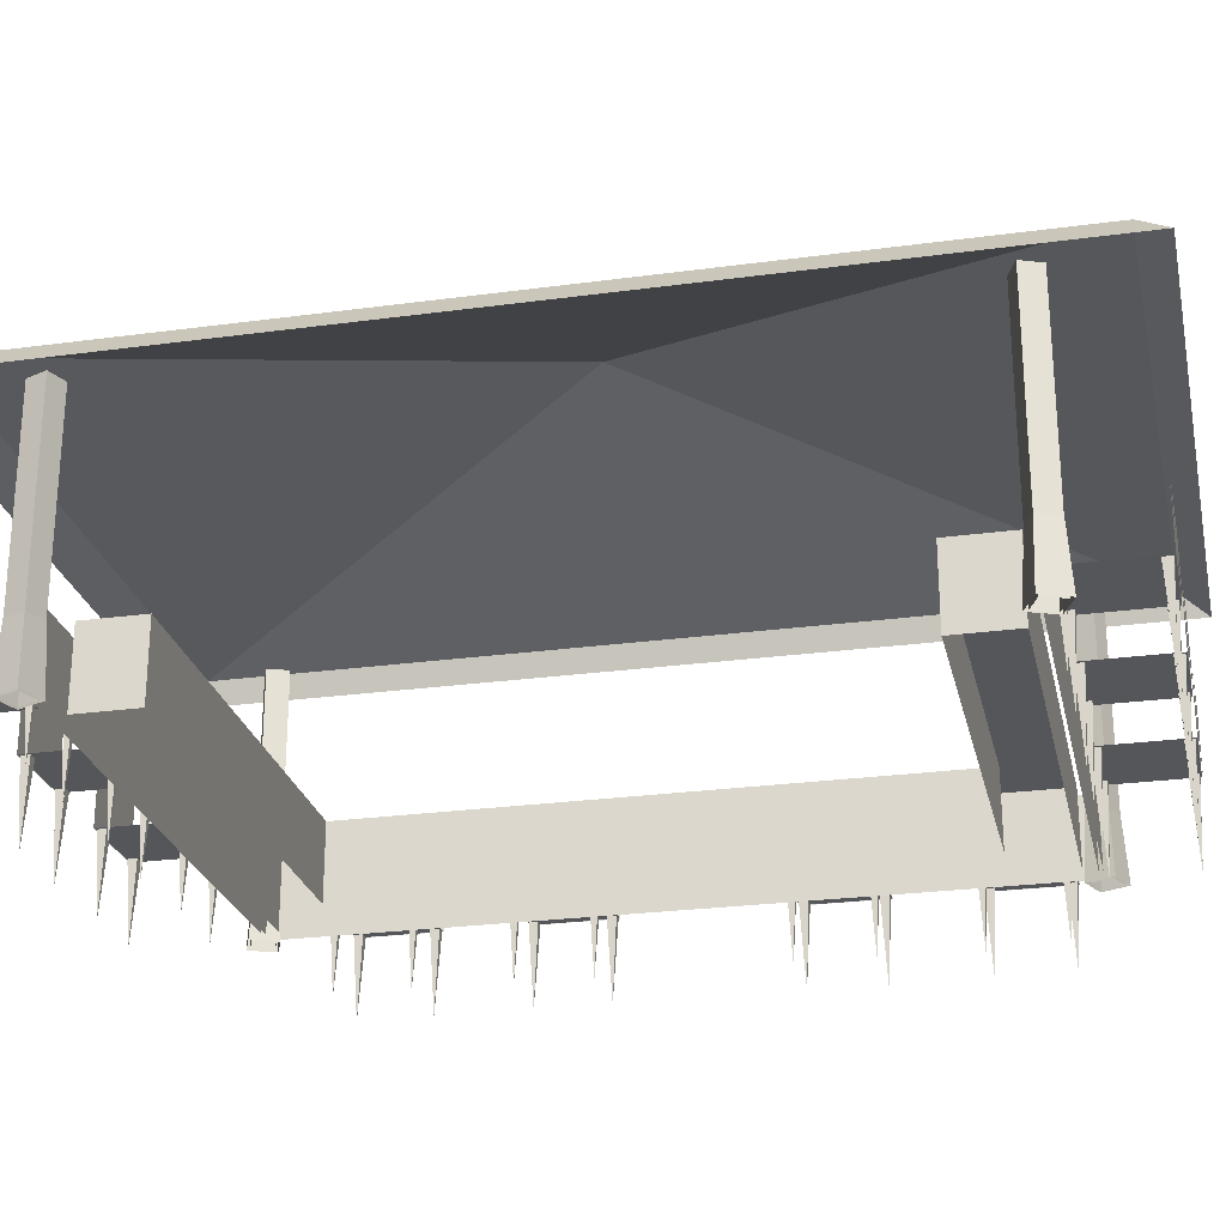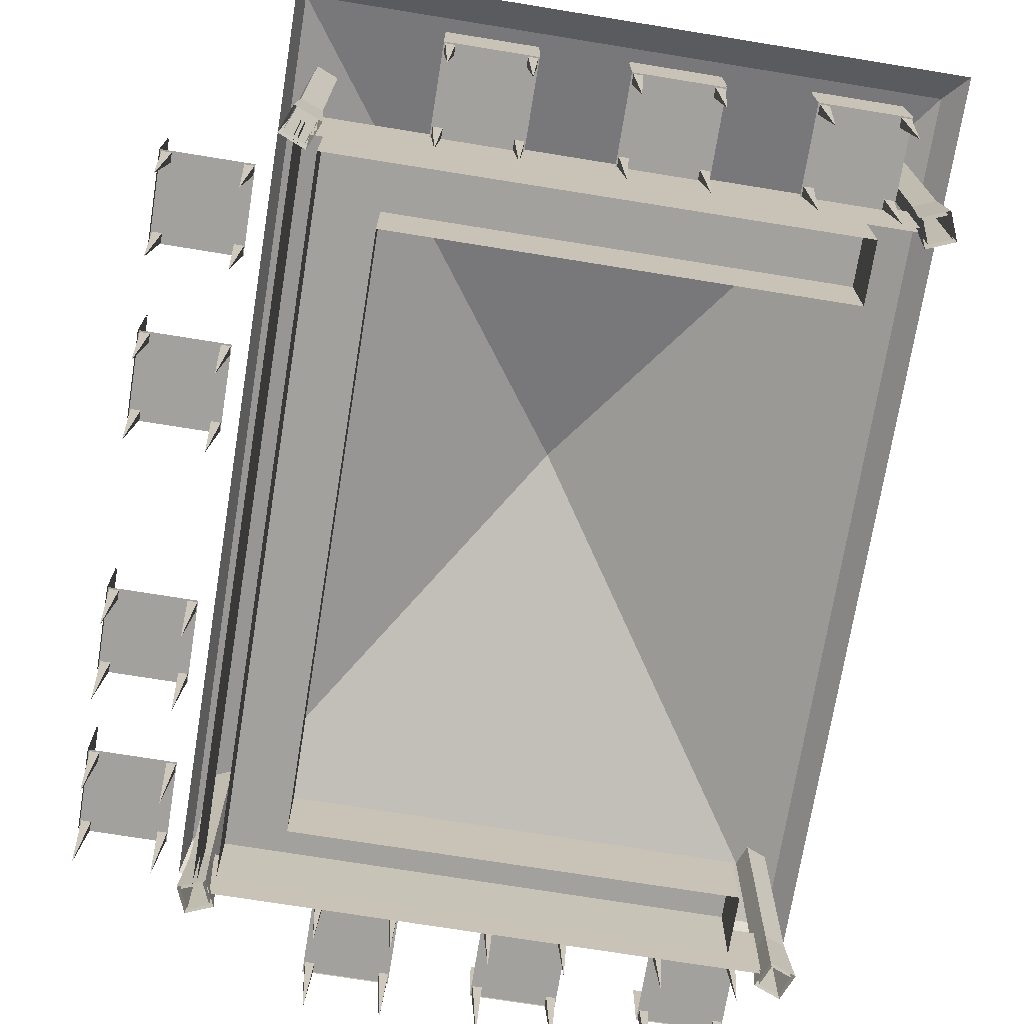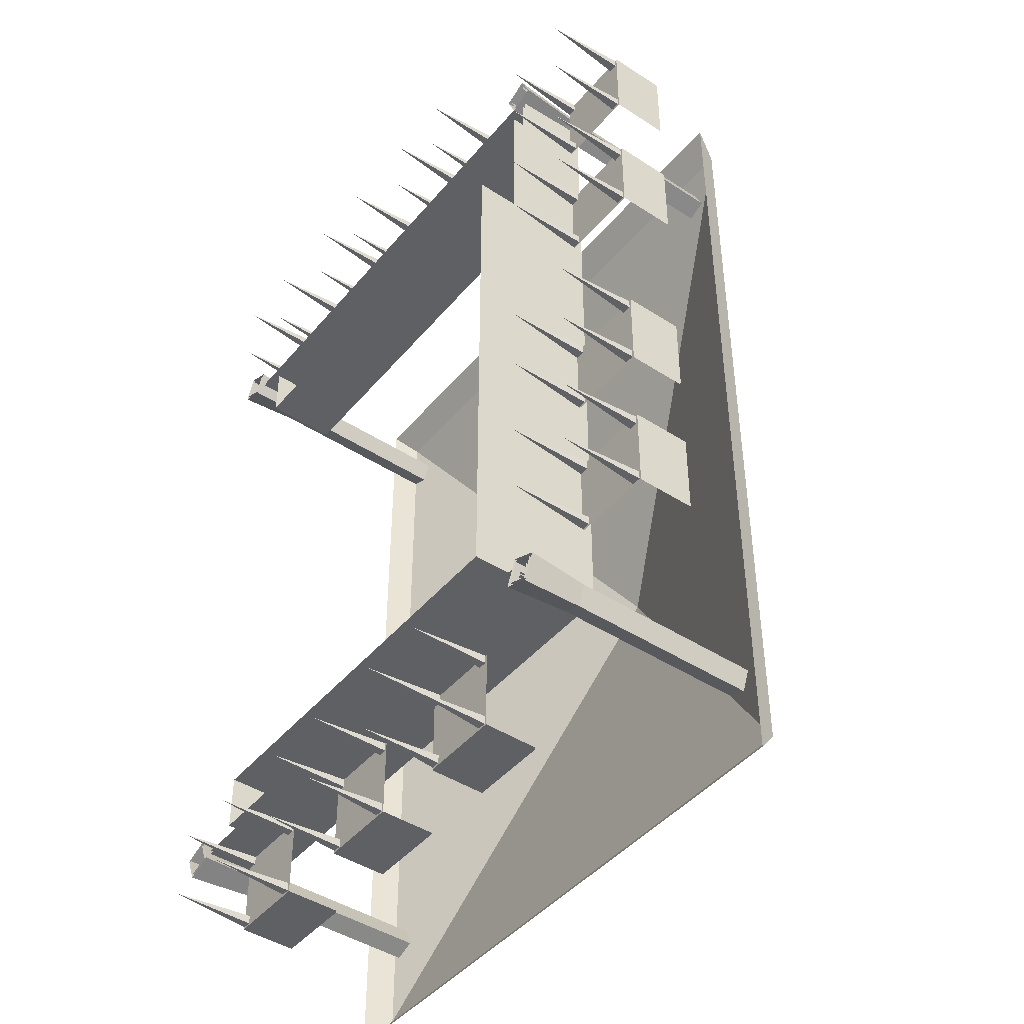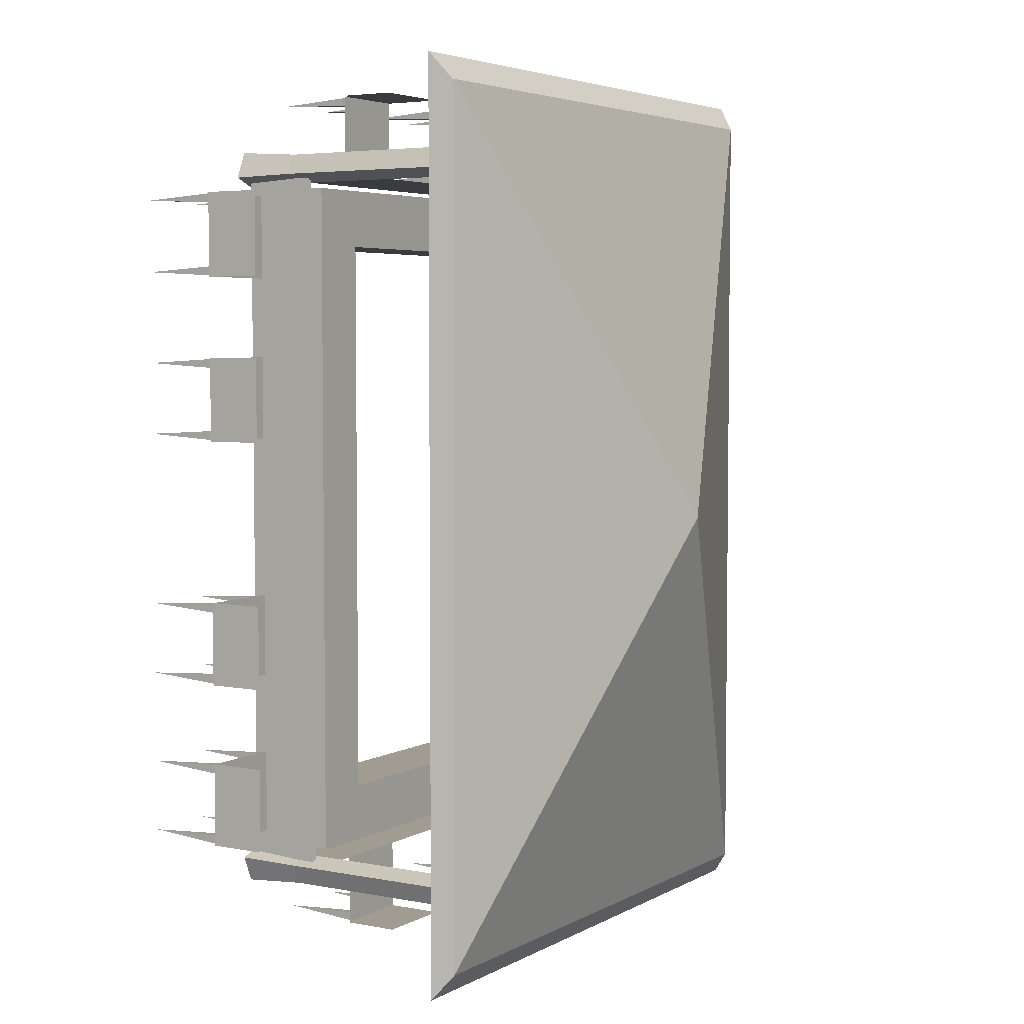
<metadata>
{"format":"obj","ext":"obj","renderer":"f3d","projection":"perspective","resolution":1024,"background":"white","views":[{"elev":-25.2,"azim":-77.6,"up":"+Y"},{"elev":-72.0,"azim":170.8,"up":"+Y"},{"elev":-44.6,"azim":52.9,"up":"+Z"},{"elev":4.5,"azim":121.7,"up":"+Z"}]}
</metadata>
<code>
o Cylinder.002_Cylinder.004
v 4.335 5.719 10.81
v 4.335 5.719 -10.81
v -3.125 8.49 1e-06
v -10.59 5.719 10.81
v -10.59 5.719 -10.81
v -11.06 5.164 11.48
v 4.529 5.164 11.48
v -11.06 5.164 -11.48
v 4.529 5.164 -11.48
v -9.481 -0.7648 8.887
v 3.527 -0.7648 8.887
v 3.527 1.071 8.887
v -9.481 1.071 8.887
v -9.481 -0.7648 -8.887
v -9.481 1.071 -8.887
v 3.527 1.071 -8.887
v 3.527 -0.7648 -8.887
v -9.481 -0.7648 8.796
v -9.481 1.071 8.796
v 3.527 1.071 8.796
v 3.527 -0.7648 8.796
v -9.481 -0.7648 -8.796
v 3.527 -0.7648 -8.796
v 3.527 1.071 -8.796
v -9.481 1.071 -8.796
v 3.8 -0.7648 8.775
v 3.8 -0.7648 -8.775
v 3.8 1.071 -8.775
v 3.8 1.071 8.775
v -6.983 0.1678 8.983
v -9.017 0.1678 8.983
v -9.017 0.1678 11.02
v -6.983 0.1678 11.02
v -9.017 1.563 11.02
v -6.983 1.563 11.02
v -6.983 0.1678 11.04
v -6.983 1.563 11.04
v -9.017 1.563 11.04
v -9.017 0.1678 11.04
v -8.883 -1.832 10.88
v -8.991 0.1542 10.99
v -8.991 0.1542 10.77
v -8.775 0.1542 10.77
v -8.775 0.1542 10.99
v -7.125 -1.832 10.88
v -7.233 0.1542 10.99
v -7.233 0.1542 10.77
v -7.016 0.1542 10.77
v -7.016 0.1542 10.99
v -7.125 -1.832 9.108
v -7.233 0.1542 9.217
v -7.233 0.1542 9
v -7.016 0.1542 9
v -7.016 0.1542 9.217
v -8.877 -1.832 9.108
v -8.986 0.1542 9.217
v -8.986 0.1542 9
v -8.769 0.1542 9
v -8.769 0.1542 9.217
v -2.983 0.1678 8.983
v -5.017 0.1678 8.983
v -5.017 0.1678 11.02
v -2.983 0.1678 11.02
v -5.017 1.563 11.02
v -2.983 1.563 11.02
v -2.983 0.1678 11.04
v -2.983 1.563 11.04
v -5.017 1.563 11.04
v -5.017 0.1678 11.04
v -4.883 -1.832 10.88
v -4.991 0.1542 10.99
v -4.991 0.1542 10.77
v -4.775 0.1542 10.77
v -4.775 0.1542 10.99
v -3.125 -1.832 10.88
v -3.233 0.1542 10.99
v -3.233 0.1542 10.77
v -3.016 0.1542 10.77
v -3.016 0.1542 10.99
v -3.125 -1.832 9.108
v -3.233 0.1542 9.217
v -3.233 0.1542 9
v -3.016 0.1542 9
v -3.016 0.1542 9.217
v -4.877 -1.832 9.108
v -4.986 0.1542 9.217
v -4.986 0.1542 9
v -4.769 0.1542 9
v -4.769 0.1542 9.217
v 1.017 0.1678 8.983
v -1.017 0.1678 8.983
v -1.017 0.1678 11.02
v 1.017 0.1678 11.02
v -1.017 1.563 11.02
v 1.017 1.563 11.02
v 1.017 0.1678 11.04
v 1.017 1.563 11.04
v -1.017 1.563 11.04
v -1.017 0.1678 11.04
v -0.8829 -1.832 10.88
v -0.9913 0.1542 10.99
v -0.9913 0.1542 10.77
v -0.7745 0.1542 10.77
v -0.7745 0.1542 10.99
v 0.8754 -1.832 10.88
v 0.7671 0.1542 10.99
v 0.7671 0.1542 10.77
v 0.9838 0.1542 10.77
v 0.9838 0.1542 10.99
v 0.8754 -1.832 9.108
v 0.7671 0.1542 9.217
v 0.7671 0.1542 9
v 0.9838 0.1542 9
v 0.9838 0.1542 9.217
v -0.8772 -1.832 9.108
v -0.9856 0.1542 9.217
v -0.9856 0.1542 9
v -0.7689 0.1542 9
v -0.7689 0.1542 9.217
v -6.983 0.1678 -8.983
v -6.983 0.1678 -11.02
v -9.017 0.1678 -11.02
v -9.017 0.1678 -8.983
v -6.983 1.563 -11.02
v -9.017 1.563 -11.02
v -6.983 0.1678 -11.04
v -9.017 0.1678 -11.04
v -9.017 1.563 -11.04
v -6.983 1.563 -11.04
v -8.883 -1.832 -10.88
v -8.991 0.1542 -10.77
v -8.991 0.1542 -10.99
v -8.775 0.1542 -10.77
v -8.775 0.1542 -10.99
v -7.125 -1.832 -10.88
v -7.233 0.1542 -10.77
v -7.233 0.1542 -10.99
v -7.016 0.1542 -10.77
v -7.016 0.1542 -10.99
v -7.125 -1.832 -9.108
v -7.233 0.1542 -9
v -7.233 0.1542 -9.217
v -7.016 0.1542 -9
v -7.016 0.1542 -9.217
v -8.877 -1.832 -9.108
v -8.986 0.1542 -9
v -8.986 0.1542 -9.217
v -8.769 0.1542 -9
v -8.769 0.1542 -9.217
v -2.983 0.1678 -8.983
v -2.983 0.1678 -11.02
v -5.017 0.1678 -11.02
v -5.017 0.1678 -8.983
v -2.983 1.563 -11.02
v -5.017 1.563 -11.02
v -2.983 0.1678 -11.04
v -5.017 0.1678 -11.04
v -5.017 1.563 -11.04
v -2.983 1.563 -11.04
v -4.883 -1.832 -10.88
v -4.991 0.1542 -10.77
v -4.991 0.1542 -10.99
v -4.775 0.1542 -10.77
v -4.775 0.1542 -10.99
v -3.125 -1.832 -10.88
v -3.233 0.1542 -10.77
v -3.233 0.1542 -10.99
v -3.016 0.1542 -10.77
v -3.016 0.1542 -10.99
v -3.125 -1.832 -9.108
v -3.233 0.1542 -9
v -3.233 0.1542 -9.217
v -3.016 0.1542 -9
v -3.016 0.1542 -9.217
v -4.877 -1.832 -9.108
v -4.986 0.1542 -9
v -4.986 0.1542 -9.217
v -4.769 0.1542 -9
v -4.769 0.1542 -9.217
v 1.017 0.1678 -8.983
v 1.017 0.1678 -11.02
v -1.017 0.1678 -11.02
v -1.017 0.1678 -8.983
v 1.017 1.563 -11.02
v -1.017 1.563 -11.02
v 1.017 0.1678 -11.04
v -1.017 0.1678 -11.04
v -1.017 1.563 -11.04
v 1.017 1.563 -11.04
v -0.8829 -1.832 -10.88
v -0.9913 0.1542 -10.77
v -0.9913 0.1542 -10.99
v -0.7745 0.1542 -10.77
v -0.7745 0.1542 -10.99
v 0.8754 -1.832 -10.88
v 0.7671 0.1542 -10.77
v 0.7671 0.1542 -10.99
v 0.9838 0.1542 -10.77
v 0.9838 0.1542 -10.99
v 0.8754 -1.832 -9.108
v 0.7671 0.1542 -9
v 0.7671 0.1542 -9.217
v 0.9838 0.1542 -9
v 0.9838 0.1542 -9.217
v -0.8772 -1.832 -9.108
v -0.9856 0.1542 -9
v -0.9856 0.1542 -9.217
v -0.7689 0.1542 -9
v -0.7689 0.1542 -9.217
v 4.58 0.1678 6.183
v 4.58 0.1678 8.217
v 6.613 0.1678 8.217
v 6.613 0.1678 6.183
v 6.613 1.563 8.217
v 6.613 1.563 6.183
v 6.637 0.1678 6.183
v 6.637 1.563 6.183
v 6.637 1.563 8.217
v 6.637 0.1678 8.217
v 6.475 -1.832 8.083
v 6.583 0.1542 8.192
v 6.366 0.1542 8.192
v 6.366 0.1542 7.975
v 6.583 0.1542 7.975
v 6.475 -1.832 6.325
v 6.583 0.1542 6.433
v 6.366 0.1542 6.433
v 6.366 0.1542 6.217
v 6.583 0.1542 6.217
v 4.705 -1.832 6.325
v 4.813 0.1542 6.433
v 4.597 0.1542 6.433
v 4.597 0.1542 6.217
v 4.813 0.1542 6.217
v 4.705 -1.832 8.078
v 4.813 0.1542 8.186
v 4.597 0.1542 8.186
v 4.597 0.1542 7.969
v 4.813 0.1542 7.969
v 4.58 0.1678 -7.817
v 4.58 0.1678 -5.783
v 6.613 0.1678 -5.783
v 6.613 0.1678 -7.817
v 6.613 1.563 -5.783
v 6.613 1.563 -7.817
v 6.637 0.1678 -7.817
v 6.637 1.563 -7.817
v 6.637 1.563 -5.783
v 6.637 0.1678 -5.783
v 6.475 -1.832 -5.917
v 6.583 0.1542 -5.808
v 6.366 0.1542 -5.808
v 6.366 0.1542 -6.025
v 6.583 0.1542 -6.025
v 6.475 -1.832 -7.675
v 6.583 0.1542 -7.567
v 6.366 0.1542 -7.567
v 6.366 0.1542 -7.783
v 6.583 0.1542 -7.783
v 4.705 -1.832 -7.675
v 4.813 0.1542 -7.567
v 4.597 0.1542 -7.567
v 4.597 0.1542 -7.783
v 4.813 0.1542 -7.783
v 4.705 -1.832 -5.922
v 4.813 0.1542 -5.814
v 4.597 0.1542 -5.814
v 4.597 0.1542 -6.031
v 4.813 0.1542 -6.031
v 4.58 0.1678 -3.817
v 4.58 0.1678 -1.783
v 6.613 0.1678 -1.783
v 6.613 0.1678 -3.817
v 6.613 1.563 -1.783
v 6.613 1.563 -3.817
v 6.637 0.1678 -3.817
v 6.637 1.563 -3.817
v 6.637 1.563 -1.783
v 6.637 0.1678 -1.783
v 6.475 -1.832 -1.917
v 6.583 0.1542 -1.808
v 6.366 0.1542 -1.808
v 6.366 0.1542 -2.025
v 6.583 0.1542 -2.025
v 6.475 -1.832 -3.675
v 6.583 0.1542 -3.567
v 6.366 0.1542 -3.567
v 6.366 0.1542 -3.783
v 6.583 0.1542 -3.783
v 4.705 -1.832 -3.675
v 4.813 0.1542 -3.567
v 4.597 0.1542 -3.567
v 4.597 0.1542 -3.783
v 4.813 0.1542 -3.783
v 4.705 -1.832 -1.922
v 4.813 0.1542 -1.814
v 4.597 0.1542 -1.814
v 4.597 0.1542 -2.031
v 4.813 0.1542 -2.031
v 4.58 0.1678 2.183
v 4.58 0.1678 4.217
v 6.613 0.1678 4.217
v 6.613 0.1678 2.183
v 6.613 1.563 4.217
v 6.613 1.563 2.183
v 6.637 0.1678 2.183
v 6.637 1.563 2.183
v 6.637 1.563 4.217
v 6.637 0.1678 4.217
v 6.475 -1.832 4.083
v 6.583 0.1542 4.192
v 6.366 0.1542 4.192
v 6.366 0.1542 3.975
v 6.583 0.1542 3.975
v 6.475 -1.832 2.325
v 6.583 0.1542 2.433
v 6.366 0.1542 2.433
v 6.366 0.1542 2.217
v 6.583 0.1542 2.217
v 4.705 -1.832 2.325
v 4.813 0.1542 2.433
v 4.597 0.1542 2.433
v 4.597 0.1542 2.217
v 4.813 0.1542 2.217
v 4.705 -1.832 4.078
v 4.813 0.1542 4.186
v 4.597 0.1542 4.186
v 4.597 0.1542 3.969
v 4.813 0.1542 3.969
v 3.708 1.071 8.775
v 3.708 1.071 -8.775
v 3.708 -0.7648 -8.775
v 3.708 -0.7648 8.775
v -8.648 -0.7648 8.498
v 3.284 -0.7648 8.479
v 3.284 1.071 8.479
v -8.648 1.071 8.498
v -8.648 -0.7648 -8.498
v -8.648 1.071 -8.498
v 3.284 1.071 -8.479
v 3.284 -0.7648 -8.479
v -8.648 -0.7648 -7.047
v 1.832 -0.7648 -7.047
v 1.832 1.071 -7.047
v -8.648 1.071 -7.047
v -8.648 1.071 7.047
v -8.648 -0.7648 7.047
v 1.832 1.071 7.047
v 1.832 -0.7648 7.047
v 4.039 -0.9203 -8.801
v 3.836 -0.9203 -9.289
v 3.836 5.44 -9.289
v 4.039 5.44 -8.801
v 3.551 -0.9203 -8.597
v 3.551 5.44 -8.597
v -10.02 -0.9203 -9.386
v -10.28 -0.9203 -8.75
v -10.18 0.5985 -8.792
v -9.973 0.5985 -9.285
v -9.38 -0.9203 -9.124
v -9.48 0.5985 -9.082
v -9.642 -0.9203 -8.488
v -9.684 0.5985 -8.589
v -9.972 -0.9203 -9.282
v -10.17 -0.9203 -8.793
v -10.17 5.44 -8.793
v -9.972 5.44 -9.282
v -9.685 -0.9203 -8.592
v -9.483 -0.9203 -9.081
v -9.483 5.44 -9.081
v -9.685 5.44 -8.592
v 3.347 -0.9203 -9.086
v 3.347 5.44 -9.086
v 3.837 0.5985 -9.292
v 4.042 0.5985 -8.799
v 4.142 -0.9203 -8.758
v 3.878 -0.9203 -9.393
v 3.549 0.5985 -8.594
v 3.508 -0.9203 -8.494
v 3.549 0.5985 8.594
v 3.508 -0.9203 8.494
v 3.244 -0.9203 9.129
v 3.344 0.5985 9.087
v 3.344 0.5985 -9.087
v 3.244 -0.9203 -9.129
v 4.039 -0.9203 8.801
v 4.039 5.44 8.801
v 3.836 5.44 9.289
v 3.836 -0.9203 9.289
v 3.551 -0.9203 8.597
v 3.551 5.44 8.597
v 3.347 5.44 9.086
v 3.347 -0.9203 9.086
v 3.878 -0.9203 9.393
v 3.837 0.5985 9.292
v 4.142 -0.9203 8.758
v 4.042 0.5985 8.799
v -10.02 -0.9203 9.386
v -9.973 0.5985 9.285
v -10.18 0.5985 8.792
v -10.28 -0.9203 8.75
v -10.17 -0.9203 8.793
v -10.17 5.44 8.793
v -9.685 5.44 8.592
v -9.685 -0.9203 8.592
v -9.38 -0.9203 9.124
v -9.48 0.5985 9.082
v -9.684 0.5985 8.589
v -9.642 -0.9203 8.488
v -9.972 -0.9203 9.282
v -9.972 5.44 9.282
v -9.483 5.44 9.081
v -9.483 -0.9203 9.081
f 1 2 3
f 4 1 3
f 4 3 5
f 1 4 6 7
f 5 3 2
f 5 8 6 4
f 2 9 8 5
f 2 1 7 9
f 10 11 12 13
f 14 15 16 17
f 18 19 20 21
f 22 23 24 25
f 26 27 28 29
f 30 31 32 33
f 33 32 34 35
f 36 37 38 39
f 40 41 42
f 40 42 43
f 40 43 44
f 40 44 41
f 45 46 47
f 45 47 48
f 45 48 49
f 45 49 46
f 50 51 52
f 50 52 53
f 50 53 54
f 50 54 51
f 55 56 57
f 55 57 58
f 55 58 59
f 55 59 56
f 60 61 62 63
f 63 62 64 65
f 66 67 68 69
f 70 71 72
f 70 72 73
f 70 73 74
f 70 74 71
f 75 76 77
f 75 77 78
f 75 78 79
f 75 79 76
f 80 81 82
f 80 82 83
f 80 83 84
f 80 84 81
f 85 86 87
f 85 87 88
f 85 88 89
f 85 89 86
f 90 91 92 93
f 93 92 94 95
f 96 97 98 99
f 100 101 102
f 100 102 103
f 100 103 104
f 100 104 101
f 105 106 107
f 105 107 108
f 105 108 109
f 105 109 106
f 110 111 112
f 110 112 113
f 110 113 114
f 110 114 111
f 115 116 117
f 115 117 118
f 115 118 119
f 115 119 116
f 120 121 122 123
f 121 124 125 122
f 126 127 128 129
f 130 131 132
f 130 133 131
f 130 134 133
f 130 132 134
f 135 136 137
f 135 138 136
f 135 139 138
f 135 137 139
f 140 141 142
f 140 143 141
f 140 144 143
f 140 142 144
f 145 146 147
f 145 148 146
f 145 149 148
f 145 147 149
f 150 151 152 153
f 151 154 155 152
f 156 157 158 159
f 160 161 162
f 160 163 161
f 160 164 163
f 160 162 164
f 165 166 167
f 165 168 166
f 165 169 168
f 165 167 169
f 170 171 172
f 170 173 171
f 170 174 173
f 170 172 174
f 175 176 177
f 175 178 176
f 175 179 178
f 175 177 179
f 180 181 182 183
f 181 184 185 182
f 186 187 188 189
f 190 191 192
f 190 193 191
f 190 194 193
f 190 192 194
f 195 196 197
f 195 198 196
f 195 199 198
f 195 197 199
f 200 201 202
f 200 203 201
f 200 204 203
f 200 202 204
f 205 206 207
f 205 208 206
f 205 209 208
f 205 207 209
f 210 211 212 213
f 213 212 214 215
f 216 217 218 219
f 220 221 222
f 220 222 223
f 220 223 224
f 220 224 221
f 225 226 227
f 225 227 228
f 225 228 229
f 225 229 226
f 230 231 232
f 230 232 233
f 230 233 234
f 230 234 231
f 235 236 237
f 235 237 238
f 235 238 239
f 235 239 236
f 240 241 242 243
f 243 242 244 245
f 246 247 248 249
f 250 251 252
f 250 252 253
f 250 253 254
f 250 254 251
f 255 256 257
f 255 257 258
f 255 258 259
f 255 259 256
f 260 261 262
f 260 262 263
f 260 263 264
f 260 264 261
f 265 266 267
f 265 267 268
f 265 268 269
f 265 269 266
f 270 271 272 273
f 273 272 274 275
f 276 277 278 279
f 280 281 282
f 280 282 283
f 280 283 284
f 280 284 281
f 285 286 287
f 285 287 288
f 285 288 289
f 285 289 286
f 290 291 292
f 290 292 293
f 290 293 294
f 290 294 291
f 295 296 297
f 295 297 298
f 295 298 299
f 295 299 296
f 300 301 302 303
f 303 302 304 305
f 306 307 308 309
f 310 311 312
f 310 312 313
f 310 313 314
f 310 314 311
f 315 316 317
f 315 317 318
f 315 318 319
f 315 319 316
f 320 321 322
f 320 322 323
f 320 323 324
f 320 324 321
f 325 326 327
f 325 327 328
f 325 328 329
f 325 329 326
f 330 331 332 333
f 334 335 336 337
f 338 339 340 341
f 342 343 344 345
f 337 346 347 334
f 339 338 342 345
f 336 340 344 348
f 340 339 345 344
f 348 344 343 349
f 336 348 346 337
f 347 346 348 349
f 341 340 336 335
f 350 351 352 353
f 354 350 353 355
f 356 357 358 359
f 360 356 359 361
f 357 362 363 358
f 362 360 361 363
f 364 365 366 367
f 368 369 370 371
f 372 354 355 373
f 369 364 367 370
f 351 372 373 352
f 374 375 376 377
f 375 378 379 376
f 380 381 382 383
f 384 374 377 385
f 365 368 371 366
f 386 387 388 389
f 390 391 387 386
f 389 388 392 393
f 383 382 394 395
f 395 394 396 397
f 397 396 381 380
f 398 399 400 401
f 402 403 404 405
f 406 407 399 398
f 401 400 408 409
f 409 408 407 406
f 410 411 403 402
f 405 404 412 413
f 413 412 411 410
f 393 392 391 390
f 378 384 385 379

</code>
